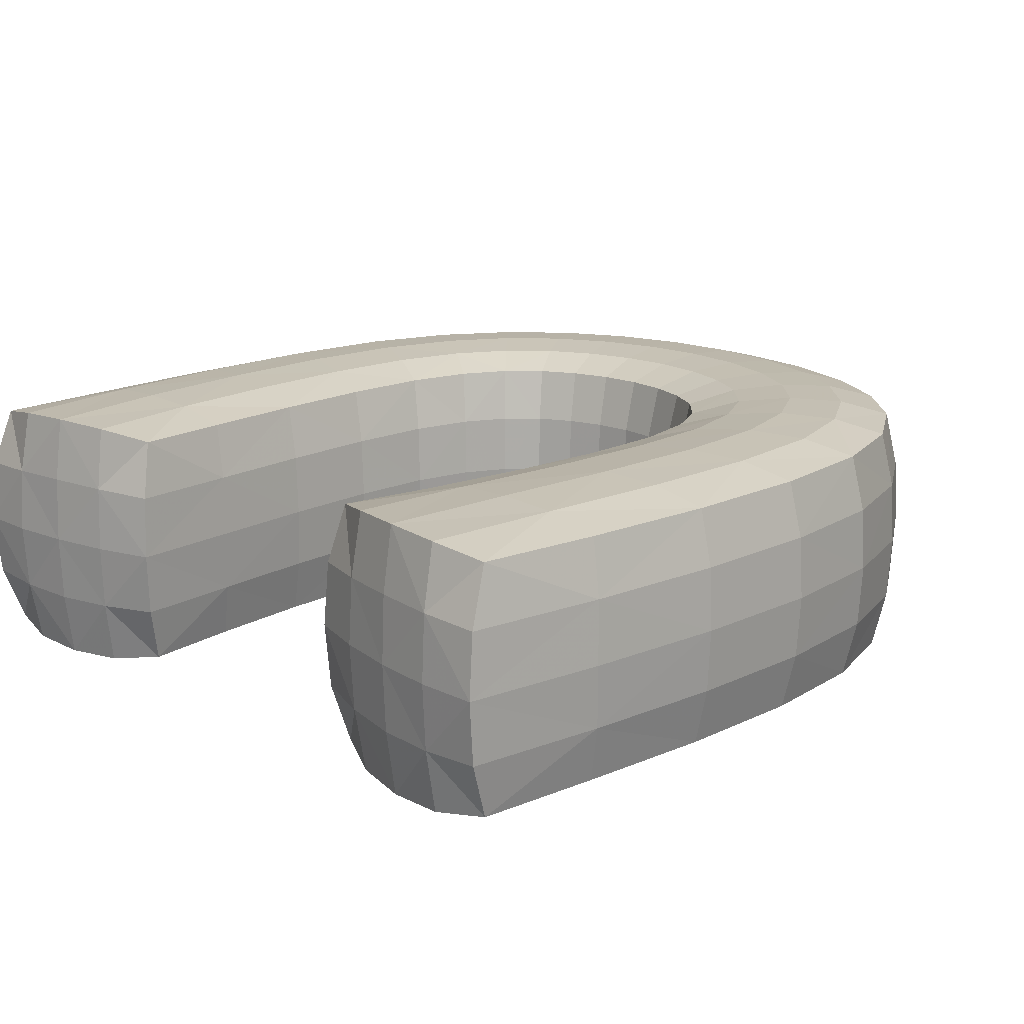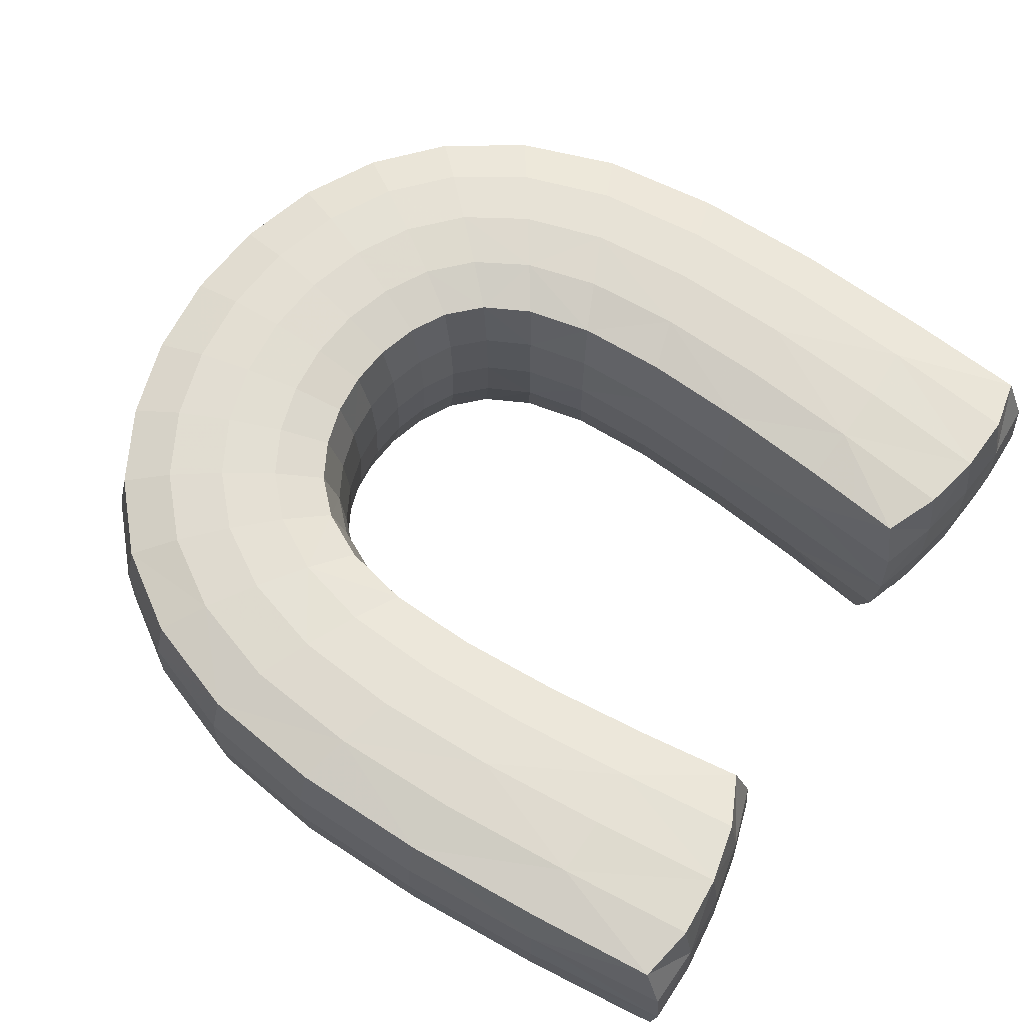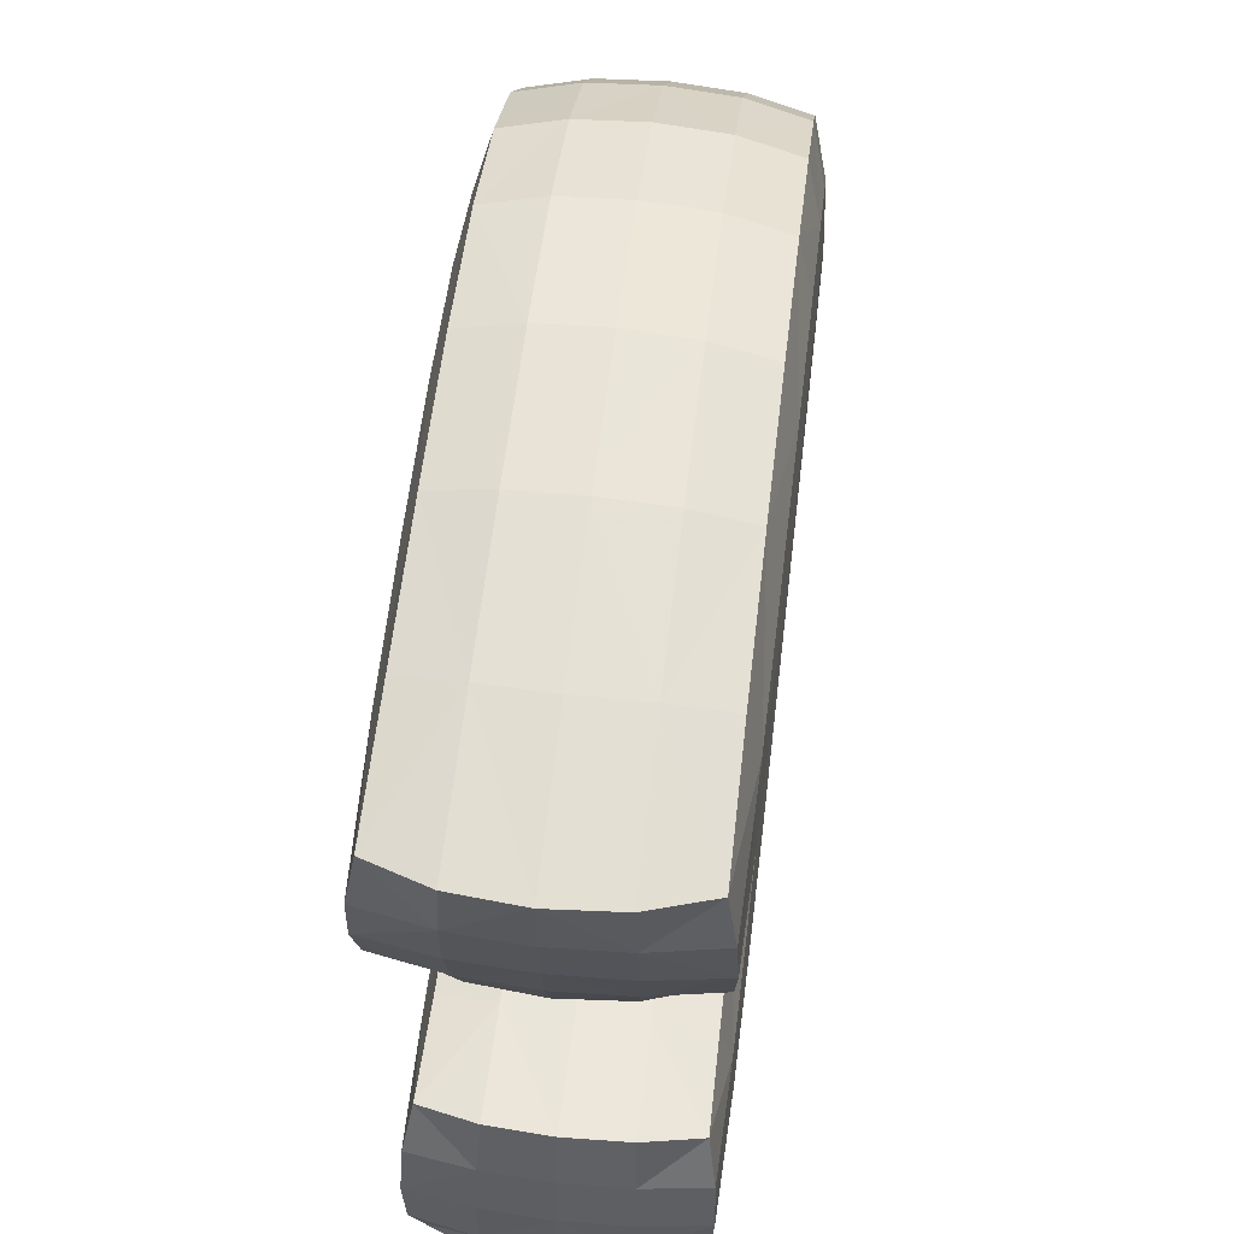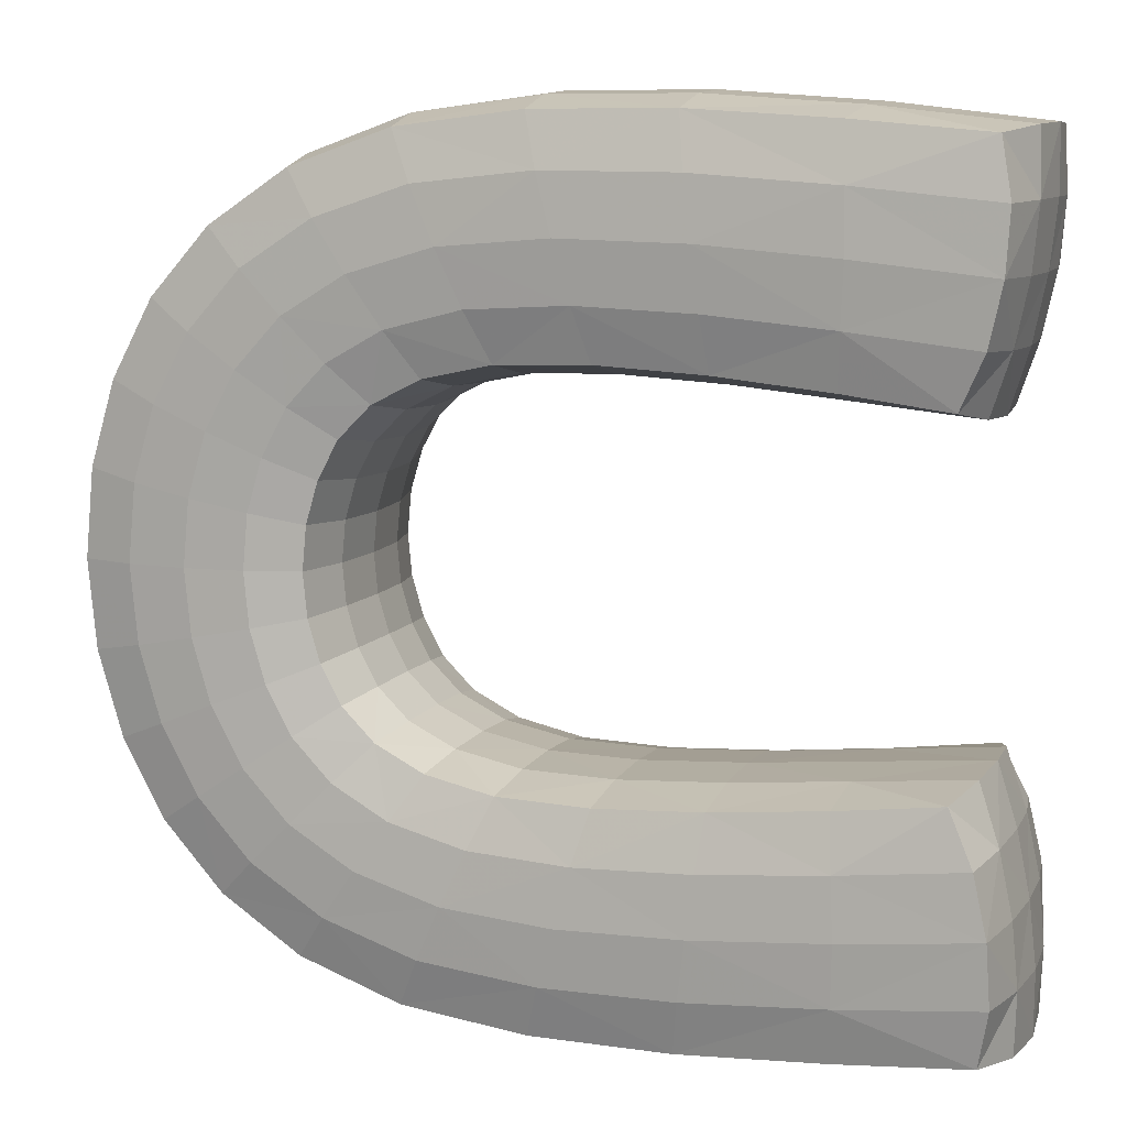
<metadata>
{"format":"obj","ext":"obj","renderer":"f3d","projection":"perspective","resolution":1024,"background":"white","views":[{"elev":16.5,"azim":135.8,"up":"+Y"},{"elev":67.5,"azim":32.9,"up":"+Y"},{"elev":60.8,"azim":96.9,"up":"+Z"},{"elev":9.6,"azim":19.7,"up":"+Z"}]}
</metadata>
<code>
g Magnet
v 0.2315 -0.06797 5.783
v -0.06215 -0.06709 5.781
v -0.2162 -0.06709 5.907
v -0.2162 -0.06709 6.093
v -0.06215 -0.06709 6.219
v 0.2315 -0.06797 6.217
v 0.2315 0.06797 5.783
v -0.06215 0.06709 5.781
v -0.2162 0.06709 5.907
v -0.2162 0.06709 6.093
v -0.06215 0.06709 6.219
v 0.2315 0.06797 6.217
v 0.2149 0.06797 5.909
v -0.01075 0.06709 5.894
v -0.1036 0.06709 5.954
v -0.1036 0.06709 6.046
v -0.01075 0.06709 6.106
v 0.2149 0.06797 6.091
v 0.2149 -0.06797 5.909
v -0.01075 -0.06709 5.894
v -0.1036 -0.06709 5.954
v -0.1036 -0.06709 6.046
v -0.01075 -0.06709 6.106
v 0.2149 -0.06797 6.091
v 0.2462 -0 5.778
v 0.08202 -0.06716 5.772
v -0.06604 -0 5.772
v -0.1611 -0.06709 5.829
v -0.2248 -0 5.904
v -0.2343 -0.06709 6
v -0.2248 -0 6.096
v -0.1611 -0.06709 6.171
v -0.06604 -0 6.228
v 0.08202 -0.06716 6.228
v 0.2462 -0 6.222
v 0.2358 0.07457 5.847
v 0.08202 0.06716 5.772
v -0.03645 0.07726 5.837
v -0.1611 0.06709 5.829
v -0.1599 0.07726 5.93
v -0.2343 0.06709 6
v -0.1599 0.07726 6.07
v -0.1611 0.06709 6.171
v -0.03645 0.07726 6.163
v 0.08202 0.06716 6.228
v 0.2358 0.07457 6.153
v 0.2253 0 5.916
v 0.09757 0.06716 5.895
v -0.00686 0 5.902
v -0.07456 0.06709 5.915
v -0.09509 0 5.957
v -0.1126 0.06709 6
v -0.09509 0 6.043
v -0.07456 0.06709 6.085
v -0.00686 0 6.098
v 0.09757 0.06716 6.105
v 0.2253 0 6.084
v 0.2358 -0.07457 5.847
v 0.09757 -0.06716 5.895
v -0.03645 -0.07726 5.837
v -0.07456 -0.06709 5.915
v -0.1599 -0.07726 5.93
v -0.1126 -0.06709 6
v -0.1599 -0.07726 6.07
v -0.07456 -0.06709 6.085
v -0.03645 -0.07726 6.163
v 0.09757 -0.06716 6.105
v 0.2358 -0.07457 6.153
v 0.08181 0 5.763
v -0.1676 0 5.823
v -0.2435 0 6
v -0.1676 0 6.177
v 0.08181 0 6.237
v 0.0907 0.07707 5.834
v -0.1178 0.07726 5.872
v -0.1735 0.07726 6
v -0.1178 0.07726 6.128
v 0.0907 0.07707 6.166
v 0.09959 -0 5.904
v -0.068 -0 5.922
v -0.1034 -0 6
v -0.068 -0 6.078
v 0.09959 -0 6.096
v 0.0907 -0.07707 5.834
v -0.1178 -0.07726 5.872
v -0.1735 -0.07726 6
v -0.1178 -0.07726 6.128
v 0.0907 -0.07707 6.166
v 0.2427 -0 5.848
v 0.2427 0 6.152
v 0.243 -0.03572 5.779
v 0.1603 -0.06739 5.777
v -0.06519 -0.03528 5.774
v -0.1176 -0.06709 5.8
v -0.2229 -0.03528 5.904
v -0.2298 -0.06709 5.953
v -0.2229 -0.03528 6.096
v -0.1937 -0.06709 6.135
v -0.06519 -0.03528 6.226
v 0.00613 -0.06709 6.227
v 0.243 -0.03572 6.221
v 0.2376 0.07314 5.814
v 0.1603 0.06739 5.777
v -0.04996 0.07503 5.808
v -0.1176 0.06709 5.8
v -0.1895 0.07503 5.918
v -0.2298 0.06709 5.953
v -0.1895 0.07503 6.082
v -0.1937 0.06709 6.135
v -0.04996 0.07503 6.192
v 0.00613 0.06709 6.227
v 0.2376 0.07314 6.186
v 0.223 0.03572 5.914
v 0.1588 0.06739 5.901
v -0.00771 0.03528 5.9
v -0.04805 0.06709 5.902
v -0.09697 0.03528 5.957
v -0.1104 0.06709 5.976
v -0.09697 0.03528 6.043
v -0.09239 0.06709 6.067
v -0.00771 0.03528 6.1
v 0.03942 0.06709 6.108
v 0.223 0.03572 6.086
v 0.2284 -0.07314 5.88
v 0.1588 -0.06739 5.901
v -0.02294 -0.07503 5.867
v -0.04805 -0.06709 5.902
v -0.1303 -0.07503 5.943
v -0.1104 -0.06709 5.976
v -0.1303 -0.07503 6.057
v -0.09239 -0.06709 6.067
v -0.02294 -0.07503 6.133
v 0.03942 -0.06709 6.108
v 0.2284 -0.07314 6.12
v 0.243 0.03572 5.779
v 0.00613 -0.06709 5.773
v -0.06519 0.03528 5.774
v -0.1937 -0.06709 5.865
v -0.2229 0.03528 5.904
v -0.2298 -0.06709 6.047
v -0.2229 0.03528 6.096
v -0.1176 -0.06709 6.2
v -0.06519 0.03528 6.226
v 0.1603 -0.06739 6.223
v 0.243 0.03572 6.221
v 0.2284 0.07314 5.88
v 0.00613 0.06709 5.773
v -0.02294 0.07503 5.867
v -0.1937 0.06709 5.865
v -0.1303 0.07503 5.943
v -0.2298 0.06709 6.047
v -0.1303 0.07503 6.057
v -0.1176 0.06709 6.2
v -0.02294 0.07503 6.133
v 0.1603 0.06739 6.223
v 0.2284 0.07314 6.12
v 0.223 -0.03572 5.914
v 0.03942 0.06709 5.892
v -0.00771 -0.03528 5.9
v -0.09239 0.06709 5.933
v -0.09697 -0.03528 5.957
v -0.1104 0.06709 6.024
v -0.09697 -0.03528 6.043
v -0.04805 0.06709 6.098
v -0.00771 -0.03528 6.1
v 0.1588 0.06739 6.099
v 0.223 -0.03572 6.086
v 0.2376 -0.07314 5.814
v 0.03942 -0.06709 5.892
v -0.04996 -0.07503 5.808
v -0.09239 -0.06709 5.933
v -0.1895 -0.07503 5.918
v -0.1104 -0.06709 6.024
v -0.1895 -0.07503 6.082
v -0.04805 -0.06709 6.098
v -0.04996 -0.07503 6.192
v 0.1588 -0.06739 6.099
v 0.2376 -0.07314 6.186
v 0.08169 -0.03533 5.765
v 0.0036 0 5.764
v 0.08169 0.03533 5.765
v 0.1643 0 5.769
v -0.1662 -0.03528 5.824
v -0.2013 0 5.86
v -0.1662 0.03528 5.824
v -0.1228 0 5.793
v -0.2415 -0.03528 6
v -0.2389 0 6.049
v -0.2415 0.03528 6
v -0.2389 0 5.951
v -0.1662 -0.03528 6.176
v -0.1228 0 6.207
v -0.1662 0.03528 6.176
v -0.2013 0 6.14
v 0.08169 -0.03533 6.235
v 0.1643 0 6.231
v 0.08169 0.03533 6.235
v 0.0036 0 6.236
v 0.08625 0.07493 5.801
v 0.02277 0.07726 5.832
v 0.09443 0.07493 5.866
v 0.1632 0.07647 5.84
v -0.1406 0.07503 5.85
v -0.143 0.07726 5.899
v -0.09507 0.07503 5.895
v -0.08281 0.07726 5.851
v -0.2055 0.07503 6
v -0.1701 0.07726 6.035
v -0.1415 0.07503 6
v -0.1701 0.07726 5.965
v -0.1406 0.07503 6.15
v -0.08281 0.07726 6.149
v -0.09507 0.07503 6.105
v -0.143 0.07726 6.101
v 0.08625 0.07493 6.199
v 0.1632 0.07647 6.16
v 0.09443 0.07493 6.134
v 0.02277 0.07726 6.168
v 0.099 0.03533 5.902
v 0.04194 0 5.901
v 0.099 -0.03533 5.902
v 0.1621 0 5.91
v -0.06944 0.03528 5.92
v -0.08471 0 5.938
v -0.06944 -0.03528 5.92
v -0.04277 0 5.909
v -0.1054 0.03528 6
v -0.1013 0 6.022
v -0.1054 -0.03528 6
v -0.1013 0 5.978
v -0.06944 0.03528 6.08
v -0.04277 0 6.091
v -0.06944 -0.03528 6.08
v -0.08471 0 6.062
v 0.099 0.03533 6.098
v 0.1621 0 6.09
v 0.099 -0.03533 6.098
v 0.04194 0 6.099
v 0.09443 -0.07493 5.866
v 0.02277 -0.07726 5.832
v 0.08625 -0.07493 5.801
v 0.1632 -0.07647 5.84
v -0.09507 -0.07503 5.895
v -0.143 -0.07726 5.899
v -0.1406 -0.07503 5.85
v -0.08281 -0.07726 5.851
v -0.1415 -0.07503 6
v -0.1701 -0.07726 6.035
v -0.2055 -0.07503 6
v -0.1701 -0.07726 5.965
v -0.09507 -0.07503 6.105
v -0.08281 -0.07726 6.149
v -0.1406 -0.07503 6.15
v -0.143 -0.07726 6.101
v 0.09443 -0.07493 6.134
v 0.1632 -0.07647 6.16
v 0.08625 -0.07493 6.199
v 0.02277 -0.07726 6.168
v 0.2466 0 5.813
v 0.2411 0.03784 5.848
v 0.2356 0 5.883
v 0.2411 -0.03784 5.848
v 0.2411 -0.03784 6.152
v 0.2356 0 6.117
v 0.2411 0.03784 6.152
v 0.2466 0 6.187
v 0.1627 -0.03548 5.77
v 0.00416 -0.03528 5.766
v 0.00416 0.03528 5.766
v 0.1627 0.03548 5.77
v -0.1217 -0.03528 5.794
v -0.1996 -0.03528 5.861
v -0.1996 0.03528 5.861
v -0.1217 0.03528 5.794
v -0.2369 -0.03528 5.951
v -0.2369 -0.03528 6.049
v -0.2369 0.03528 6.049
v -0.2369 0.03528 5.951
v -0.1996 -0.03528 6.139
v -0.1217 -0.03528 6.206
v -0.1217 0.03528 6.206
v -0.1996 0.03528 6.139
v 0.00416 -0.03528 6.234
v 0.1627 -0.03548 6.23
v 0.1627 0.03548 6.23
v 0.00416 0.03528 6.234
v 0.1621 0.07464 5.807
v 0.01402 0.07503 5.801
v 0.03152 0.07503 5.864
v 0.1614 0.07464 5.872
v -0.1011 0.07503 5.824
v -0.1696 0.07503 5.881
v -0.1164 0.07503 5.917
v -0.06453 0.07503 5.878
v -0.2015 0.07503 5.958
v -0.2015 0.07503 6.042
v -0.1387 0.07503 6.029
v -0.1387 0.07503 5.971
v -0.1696 0.07503 6.119
v -0.1011 0.07503 6.176
v -0.06453 0.07503 6.122
v -0.1164 0.07503 6.083
v 0.01402 0.07503 6.199
v 0.1621 0.07464 6.193
v 0.1614 0.07464 6.128
v 0.03152 0.07503 6.136
v 0.1608 0.03548 5.908
v 0.04139 0.03528 5.899
v 0.04139 -0.03528 5.899
v 0.1608 -0.03548 5.908
v -0.04393 0.03528 5.908
v -0.0864 0.03528 5.937
v -0.0864 -0.03528 5.937
v -0.04393 -0.03528 5.908
v -0.1033 0.03528 5.978
v -0.1033 0.03528 6.022
v -0.1033 -0.03528 6.022
v -0.1033 -0.03528 5.978
v -0.0864 0.03528 6.063
v -0.04393 0.03528 6.092
v -0.04393 -0.03528 6.092
v -0.0864 -0.03528 6.063
v 0.04139 0.03528 6.101
v 0.1608 0.03548 6.092
v 0.1608 -0.03548 6.092
v 0.04139 -0.03528 6.101
v 0.1614 -0.07464 5.872
v 0.03152 -0.07503 5.864
v 0.01402 -0.07503 5.801
v 0.1621 -0.07464 5.807
v -0.06453 -0.07503 5.878
v -0.1164 -0.07503 5.917
v -0.1696 -0.07503 5.881
v -0.1011 -0.07503 5.824
v -0.1387 -0.07503 5.971
v -0.1387 -0.07503 6.029
v -0.2015 -0.07503 6.042
v -0.2015 -0.07503 5.958
v -0.1164 -0.07503 6.083
v -0.06453 -0.07503 6.122
v -0.1011 -0.07503 6.176
v -0.1696 -0.07503 6.119
v 0.03152 -0.07503 6.136
v 0.1614 -0.07464 6.128
v 0.1621 -0.07464 6.193
v 0.01402 -0.07503 6.199
v 0.2443 -0.03712 5.813
v 0.2443 0.03712 5.813
v 0.2339 0.03712 5.882
v 0.2339 -0.03712 5.882
v 0.2443 -0.03712 6.187
v 0.2339 -0.03712 6.118
v 0.2339 0.03712 6.118
v 0.2443 0.03712 6.187
f 267 92 26 179
f 267 179 69 182
f 267 182 25 91
f 267 91 1 92
f 268 93 27 180
f 268 180 69 179
f 268 179 26 136
f 268 136 2 93
f 269 147 37 181
f 269 181 69 180
f 269 180 27 137
f 269 137 8 147
f 270 135 25 182
f 270 182 69 181
f 270 181 37 103
f 270 103 7 135
f 271 94 28 183
f 271 183 70 186
f 271 186 27 93
f 271 93 2 94
f 272 95 29 184
f 272 184 70 183
f 272 183 28 138
f 272 138 3 95
f 273 149 39 185
f 273 185 70 184
f 273 184 29 139
f 273 139 9 149
f 274 137 27 186
f 274 186 70 185
f 274 185 39 105
f 274 105 8 137
f 275 96 30 187
f 275 187 71 190
f 275 190 29 95
f 275 95 3 96
f 276 97 31 188
f 276 188 71 187
f 276 187 30 140
f 276 140 4 97
f 277 151 41 189
f 277 189 71 188
f 277 188 31 141
f 277 141 10 151
f 278 139 29 190
f 278 190 71 189
f 278 189 41 107
f 278 107 9 139
f 279 98 32 191
f 279 191 72 194
f 279 194 31 97
f 279 97 4 98
f 280 99 33 192
f 280 192 72 191
f 280 191 32 142
f 280 142 5 99
f 281 153 43 193
f 281 193 72 192
f 281 192 33 143
f 281 143 11 153
f 282 141 31 194
f 282 194 72 193
f 282 193 43 109
f 282 109 10 141
f 283 100 34 195
f 283 195 73 198
f 283 198 33 99
f 283 99 5 100
f 284 101 35 196
f 284 196 73 195
f 284 195 34 144
f 284 144 6 101
f 285 155 45 197
f 285 197 73 196
f 285 196 35 145
f 285 145 12 155
f 286 143 33 198
f 286 198 73 197
f 286 197 45 111
f 286 111 11 143
f 287 103 37 199
f 287 199 74 202
f 287 202 36 102
f 287 102 7 103
f 288 104 38 200
f 288 200 74 199
f 288 199 37 147
f 288 147 8 104
f 289 158 48 201
f 289 201 74 200
f 289 200 38 148
f 289 148 14 158
f 290 146 36 202
f 290 202 74 201
f 290 201 48 114
f 290 114 13 146
f 291 105 39 203
f 291 203 75 206
f 291 206 38 104
f 291 104 8 105
f 292 106 40 204
f 292 204 75 203
f 292 203 39 149
f 292 149 9 106
f 293 160 50 205
f 293 205 75 204
f 293 204 40 150
f 293 150 15 160
f 294 148 38 206
f 294 206 75 205
f 294 205 50 116
f 294 116 14 148
f 295 107 41 207
f 295 207 76 210
f 295 210 40 106
f 295 106 9 107
f 296 108 42 208
f 296 208 76 207
f 296 207 41 151
f 296 151 10 108
f 297 162 52 209
f 297 209 76 208
f 297 208 42 152
f 297 152 16 162
f 298 150 40 210
f 298 210 76 209
f 298 209 52 118
f 298 118 15 150
f 299 109 43 211
f 299 211 77 214
f 299 214 42 108
f 299 108 10 109
f 300 110 44 212
f 300 212 77 211
f 300 211 43 153
f 300 153 11 110
f 301 164 54 213
f 301 213 77 212
f 301 212 44 154
f 301 154 17 164
f 302 152 42 214
f 302 214 77 213
f 302 213 54 120
f 302 120 16 152
f 303 111 45 215
f 303 215 78 218
f 303 218 44 110
f 303 110 11 111
f 304 112 46 216
f 304 216 78 215
f 304 215 45 155
f 304 155 12 112
f 305 166 56 217
f 305 217 78 216
f 305 216 46 156
f 305 156 18 166
f 306 154 44 218
f 306 218 78 217
f 306 217 56 122
f 306 122 17 154
f 307 114 48 219
f 307 219 79 222
f 307 222 47 113
f 307 113 13 114
f 308 115 49 220
f 308 220 79 219
f 308 219 48 158
f 308 158 14 115
f 309 169 59 221
f 309 221 79 220
f 309 220 49 159
f 309 159 20 169
f 310 157 47 222
f 310 222 79 221
f 310 221 59 125
f 310 125 19 157
f 311 116 50 223
f 311 223 80 226
f 311 226 49 115
f 311 115 14 116
f 312 117 51 224
f 312 224 80 223
f 312 223 50 160
f 312 160 15 117
f 313 171 61 225
f 313 225 80 224
f 313 224 51 161
f 313 161 21 171
f 314 159 49 226
f 314 226 80 225
f 314 225 61 127
f 314 127 20 159
f 315 118 52 227
f 315 227 81 230
f 315 230 51 117
f 315 117 15 118
f 316 119 53 228
f 316 228 81 227
f 316 227 52 162
f 316 162 16 119
f 317 173 63 229
f 317 229 81 228
f 317 228 53 163
f 317 163 22 173
f 318 161 51 230
f 318 230 81 229
f 318 229 63 129
f 318 129 21 161
f 319 120 54 231
f 319 231 82 234
f 319 234 53 119
f 319 119 16 120
f 320 121 55 232
f 320 232 82 231
f 320 231 54 164
f 320 164 17 121
f 321 175 65 233
f 321 233 82 232
f 321 232 55 165
f 321 165 23 175
f 322 163 53 234
f 322 234 82 233
f 322 233 65 131
f 322 131 22 163
f 323 122 56 235
f 323 235 83 238
f 323 238 55 121
f 323 121 17 122
f 324 123 57 236
f 324 236 83 235
f 324 235 56 166
f 324 166 18 123
f 325 177 67 237
f 325 237 83 236
f 325 236 57 167
f 325 167 24 177
f 326 165 55 238
f 326 238 83 237
f 326 237 67 133
f 326 133 23 165
f 327 125 59 239
f 327 239 84 242
f 327 242 58 124
f 327 124 19 125
f 328 126 60 240
f 328 240 84 239
f 328 239 59 169
f 328 169 20 126
f 329 136 26 241
f 329 241 84 240
f 329 240 60 170
f 329 170 2 136
f 330 168 58 242
f 330 242 84 241
f 330 241 26 92
f 330 92 1 168
f 331 127 61 243
f 331 243 85 246
f 331 246 60 126
f 331 126 20 127
f 332 128 62 244
f 332 244 85 243
f 332 243 61 171
f 332 171 21 128
f 333 138 28 245
f 333 245 85 244
f 333 244 62 172
f 333 172 3 138
f 334 170 60 246
f 334 246 85 245
f 334 245 28 94
f 334 94 2 170
f 335 129 63 247
f 335 247 86 250
f 335 250 62 128
f 335 128 21 129
f 336 130 64 248
f 336 248 86 247
f 336 247 63 173
f 336 173 22 130
f 337 140 30 249
f 337 249 86 248
f 337 248 64 174
f 337 174 4 140
f 338 172 62 250
f 338 250 86 249
f 338 249 30 96
f 338 96 3 172
f 339 131 65 251
f 339 251 87 254
f 339 254 64 130
f 339 130 22 131
f 340 132 66 252
f 340 252 87 251
f 340 251 65 175
f 340 175 23 132
f 341 142 32 253
f 341 253 87 252
f 341 252 66 176
f 341 176 5 142
f 342 174 64 254
f 342 254 87 253
f 342 253 32 98
f 342 98 4 174
f 343 133 67 255
f 343 255 88 258
f 343 258 66 132
f 343 132 23 133
f 344 134 68 256
f 344 256 88 255
f 344 255 67 177
f 344 177 24 134
f 345 144 34 257
f 345 257 88 256
f 345 256 68 178
f 345 178 6 144
f 346 176 66 258
f 346 258 88 257
f 346 257 34 100
f 346 100 5 176
f 347 91 25 259
f 347 259 89 262
f 347 262 58 168
f 347 168 1 91
f 348 102 36 260
f 348 260 89 259
f 348 259 25 135
f 348 135 7 102
f 349 113 47 261
f 349 261 89 260
f 349 260 36 146
f 349 146 13 113
f 350 124 58 262
f 350 262 89 261
f 350 261 47 157
f 350 157 19 124
f 351 178 68 263
f 351 263 90 266
f 351 266 35 101
f 351 101 6 178
f 352 167 57 264
f 352 264 90 263
f 352 263 68 134
f 352 134 24 167
f 353 156 46 265
f 353 265 90 264
f 353 264 57 123
f 353 123 18 156
f 354 145 35 266
f 354 266 90 265
f 354 265 46 112
f 354 112 12 145

</code>
